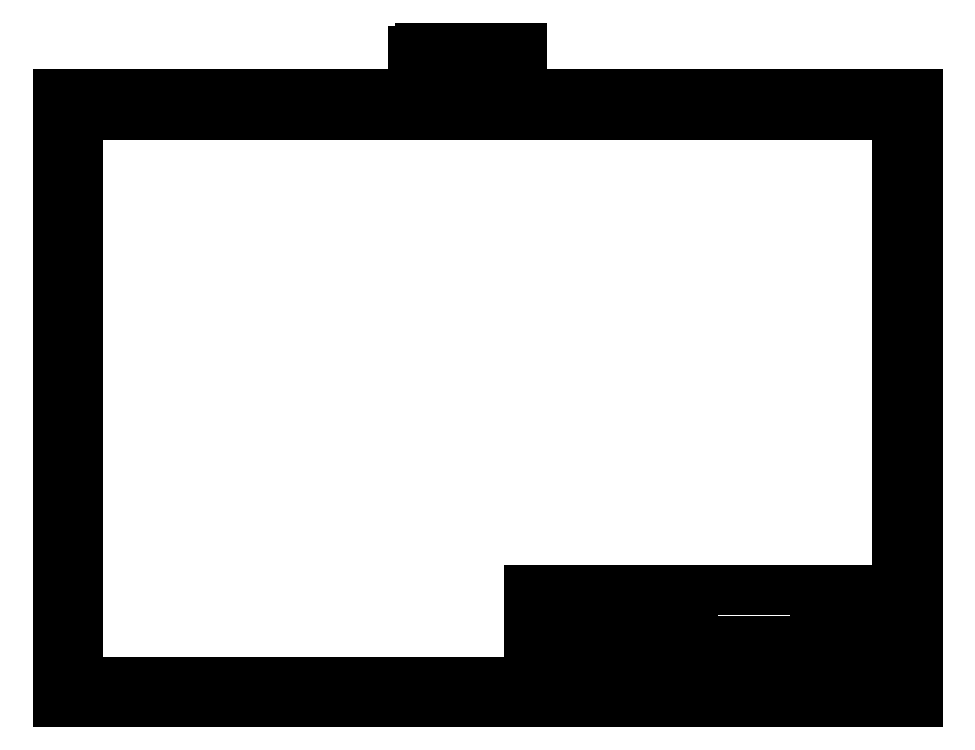
<metadata>
{"format":"dxf","ext":"dxf","renderer":"ezdxf+matplotlib","layout":"modelspace","background":"white","min_lineweight":24,"dpi":150}
</metadata>
<code>
0
SECTION
2
ENTITIES
0
INSERT
8
粗实线层
2
$CAXA_FRAME_13B17AC1$
10
0
20
0
30
0
0
LINE
8
标注
10
-33.11
20
171.3
30
0
11
16.65
21
171.3
31
0
0
LINE
8
标注
10
16.65
20
167.9
30
0
11
-33.11
21
167.9
31
0
0
LINE
8
标注
10
-33.11
20
167.9
30
0
11
-33.11
21
171.3
31
0
0
LINE
8
标注
10
-15.71
20
171.3
30
0
11
-15.71
21
167.9
31
0
0
LINE
8
标注
10
-33.11
20
166.8
30
0
11
16.65
21
166.8
31
0
0
LINE
8
标注
10
16.65
20
163.4
30
0
11
-33.11
21
163.4
31
0
0
LINE
8
标注
10
-33.11
20
163.4
30
0
11
-33.11
21
166.8
31
0
0
LINE
8
标注
10
-15.71
20
166.8
30
0
11
-15.71
21
163.4
31
0
0
LINE
8
标注
10
-33.11
20
169.6
30
0
11
-36.45
21
169.6
31
0
0
LINE
8
标注
10
-33.11
20
165.1
30
0
11
-36.45
21
165.1
31
0
0
MTEXT
8
文字
10
-15.58
20
166.4
30
0
40
2
41
27.14
46
2.637
71
1
1
组件
7
雷
0
MTEXT
8
文字
10
-15.66
20
171
30
0
40
2
41
27.14
46
2.659
71
1
1
组件
7
雷
0
MTEXT
8
文字
10
-32.84
20
166.1
30
0
40
2
41
27.14
46
1.989
71
1
1
WH
7
雷
0
MTEXT
8
文字
10
-32.75
20
170.6
30
0
40
2
41
27.14
46
1.989
71
1
1
WH
7
雷
0
LINE
8
标注
10
16.65
20
171.3
30
0
11
16.65
21
167.9
31
0
0
LINE
8
标注
10
16.65
20
166.8
30
0
11
16.65
21
163.4
31
0
0
LINE
8
标注
10
13.05
20
171.3
30
0
11
13.05
21
167.9
31
0
0
LINE
8
标注
10
13.05
20
166.8
30
0
11
13.05
21
163.4
31
0
0
MTEXT
8
文字
10
14.54
20
171
30
0
40
2
41
27.14
46
1.989
71
1
1
1
7
雷
0
MTEXT
8
文字
10
14.54
20
166.5
30
0
40
2
41
27.14
46
1.989
71
1
1
1
7
雷
0
MTEXT
8
文字
10
162.6
20
-114.3
30
0
40
2.5
41
68.85
46
5.318
71
1
1
{\W0.8;****框图}
7
雷
0
MTEXT
8
文字
10
169.3
20
-130
30
0
40
2.5
41
54.28
46
5.318
71
1
1
WH*******KT
7
雷
0
VIEWPORT
8
0
10
0
20
0
30
0
40
300
41
220
68
1
69
1
12
0
22
0
13
0
23
0
14
10
24
10
15
10
25
10
16
0
26
0
36
1
17
0
27
0
37
0
42
50
43
0
44
0
45
1
50
0
51
0
72
100
90
557152
1

281
0
71
1
74
0
110
0
120
0
130
0
111
1
121
0
131
0
112
0
122
1
132
0
79
0
146
0
170
0
61
5
348
2F
282
1
141
0
142
0
63
256
0
LWPOLYLINE
8
LWPOLYLINE
90
5
70
0
10
0
20
0
10
10
20
0
10
10
20
10
10
0
20
10
10
0
20
0
0
ENDSEC
0
EOF

</code>
